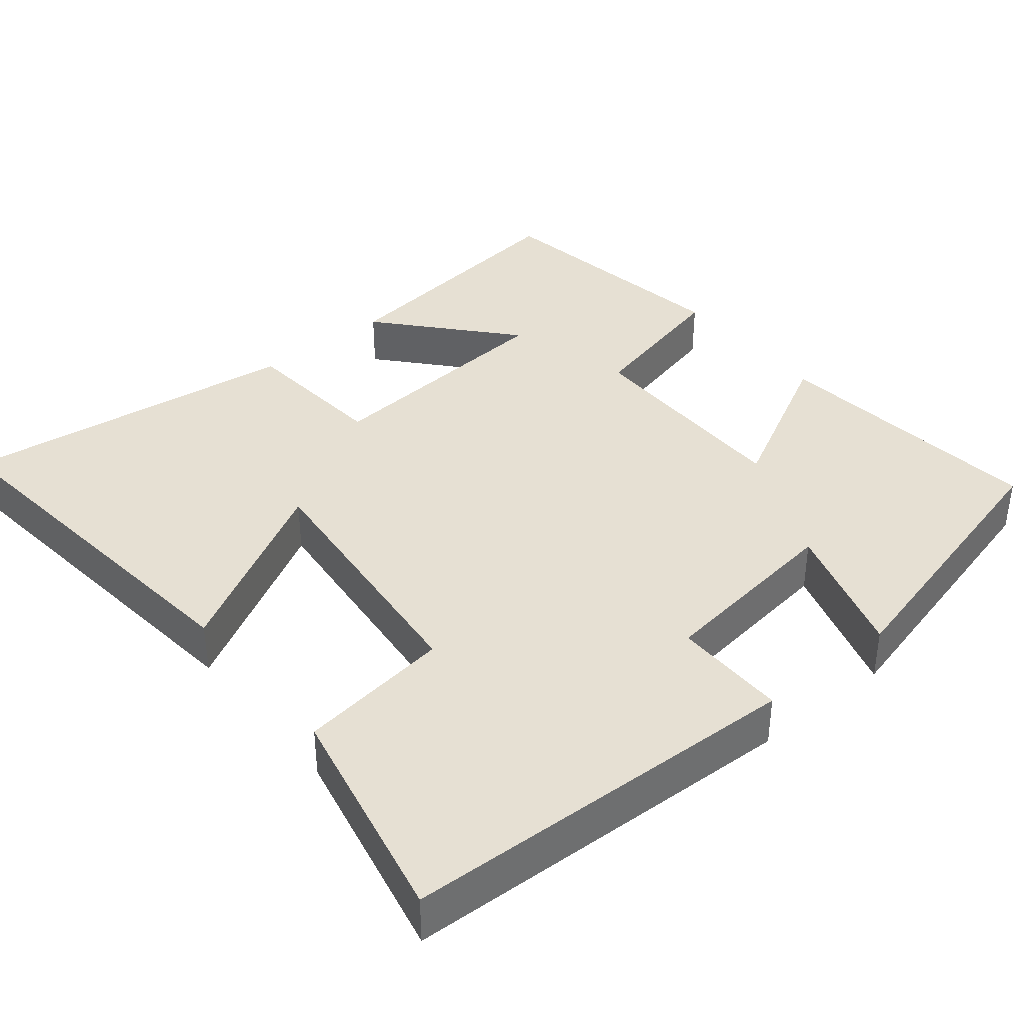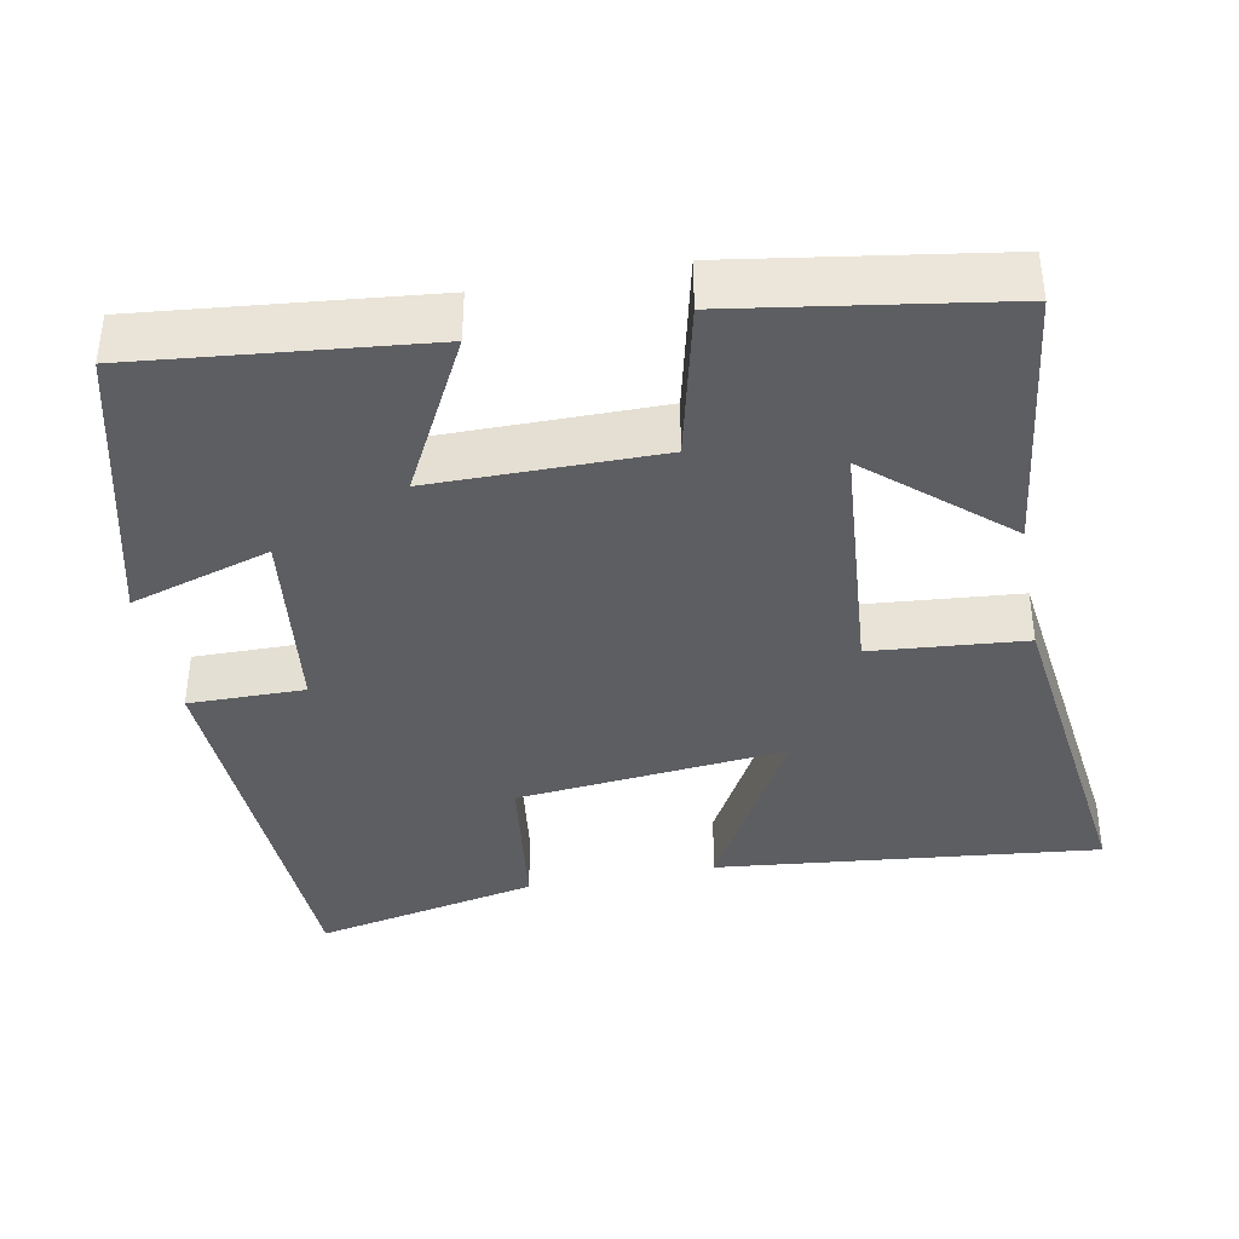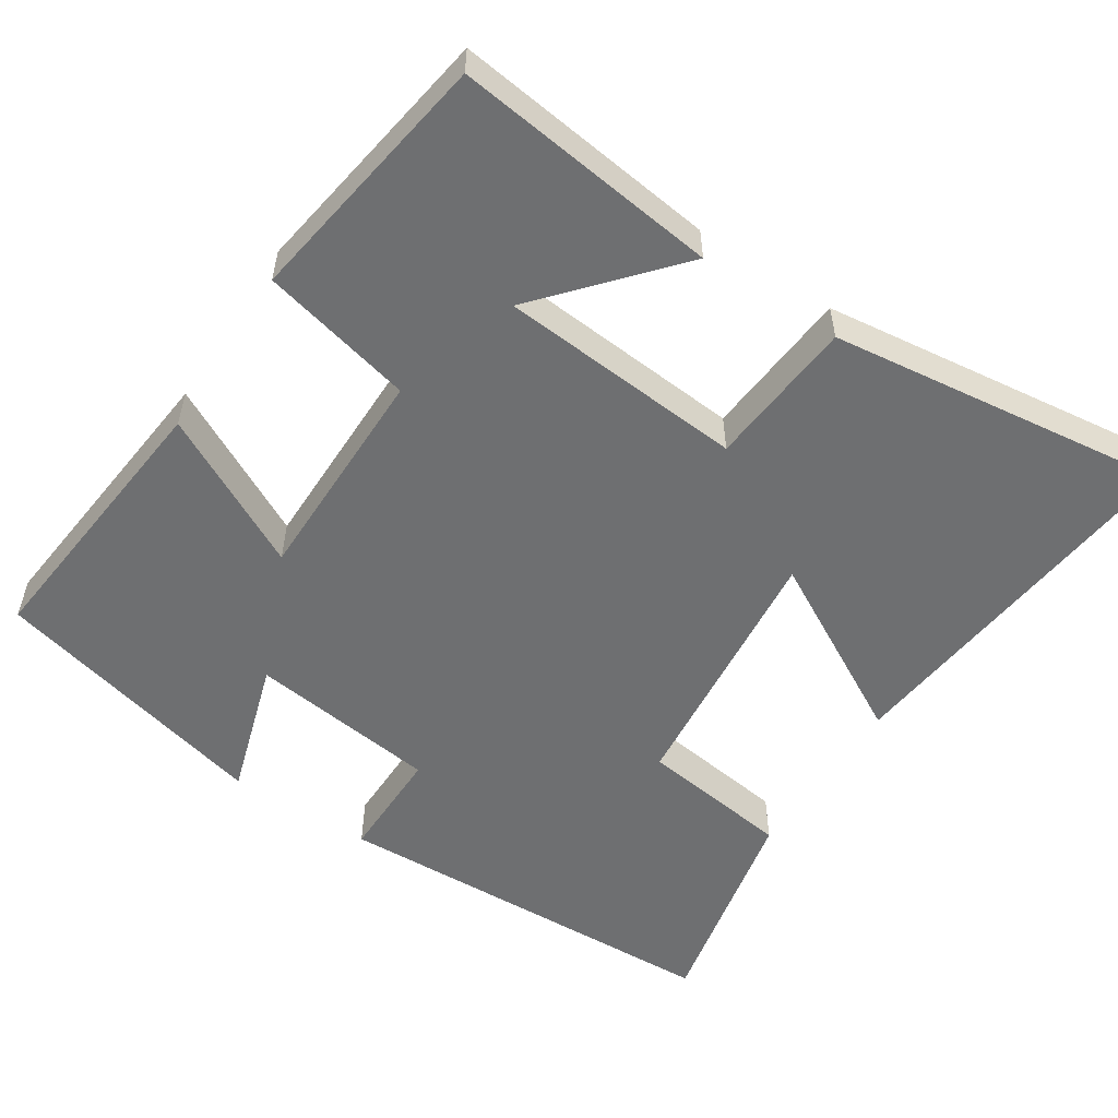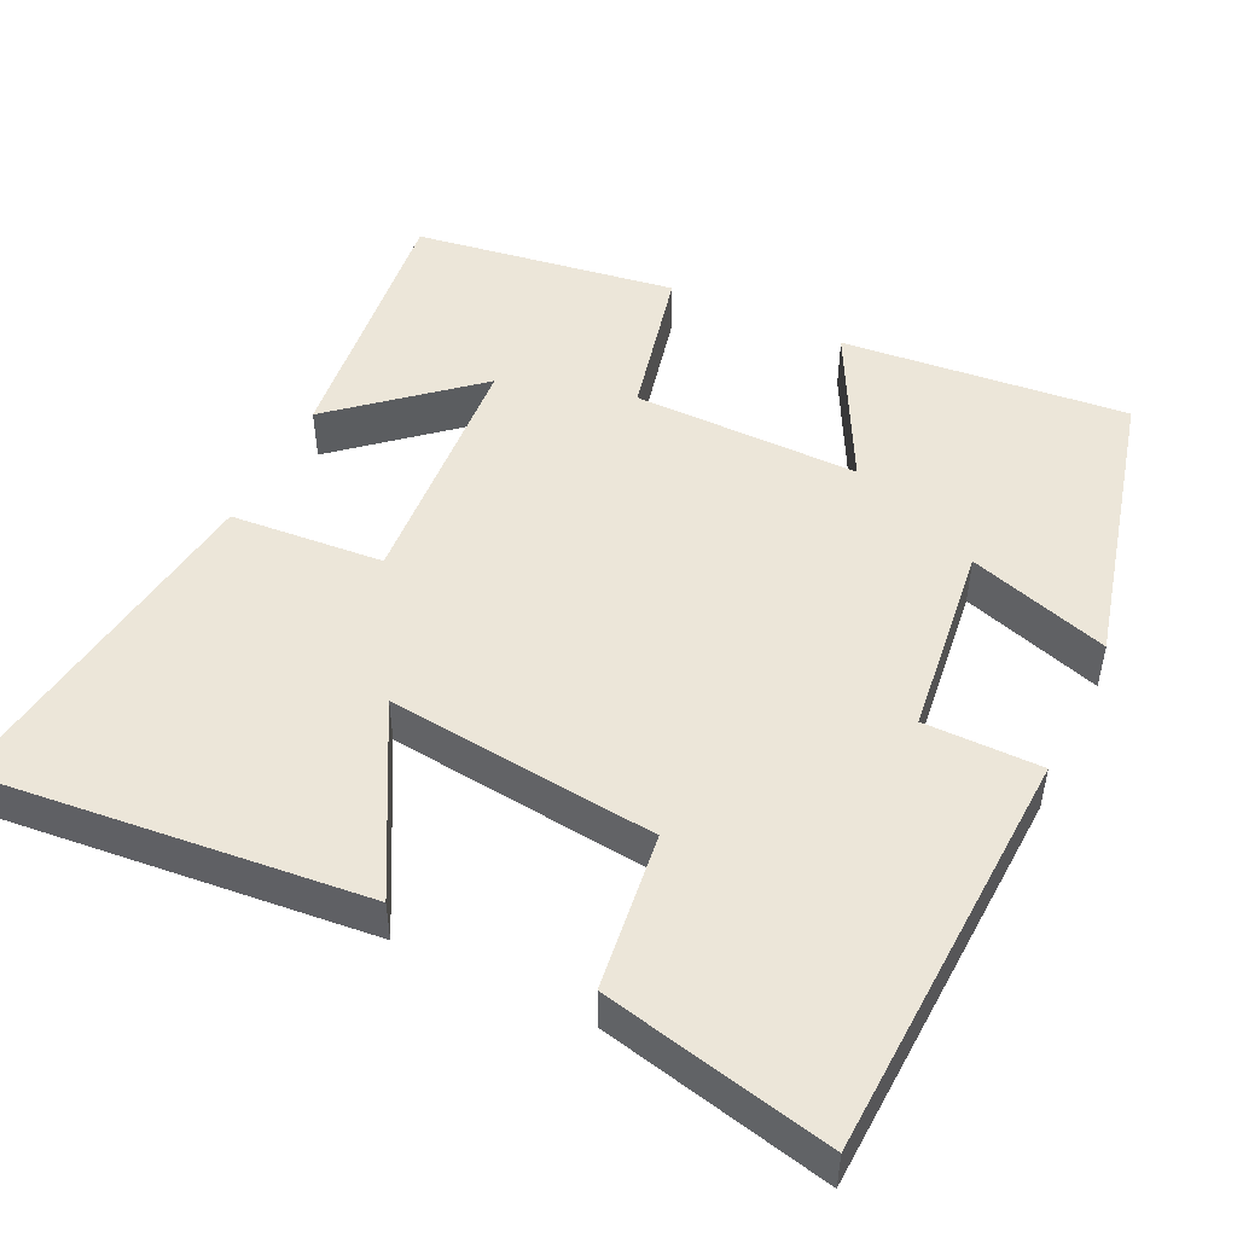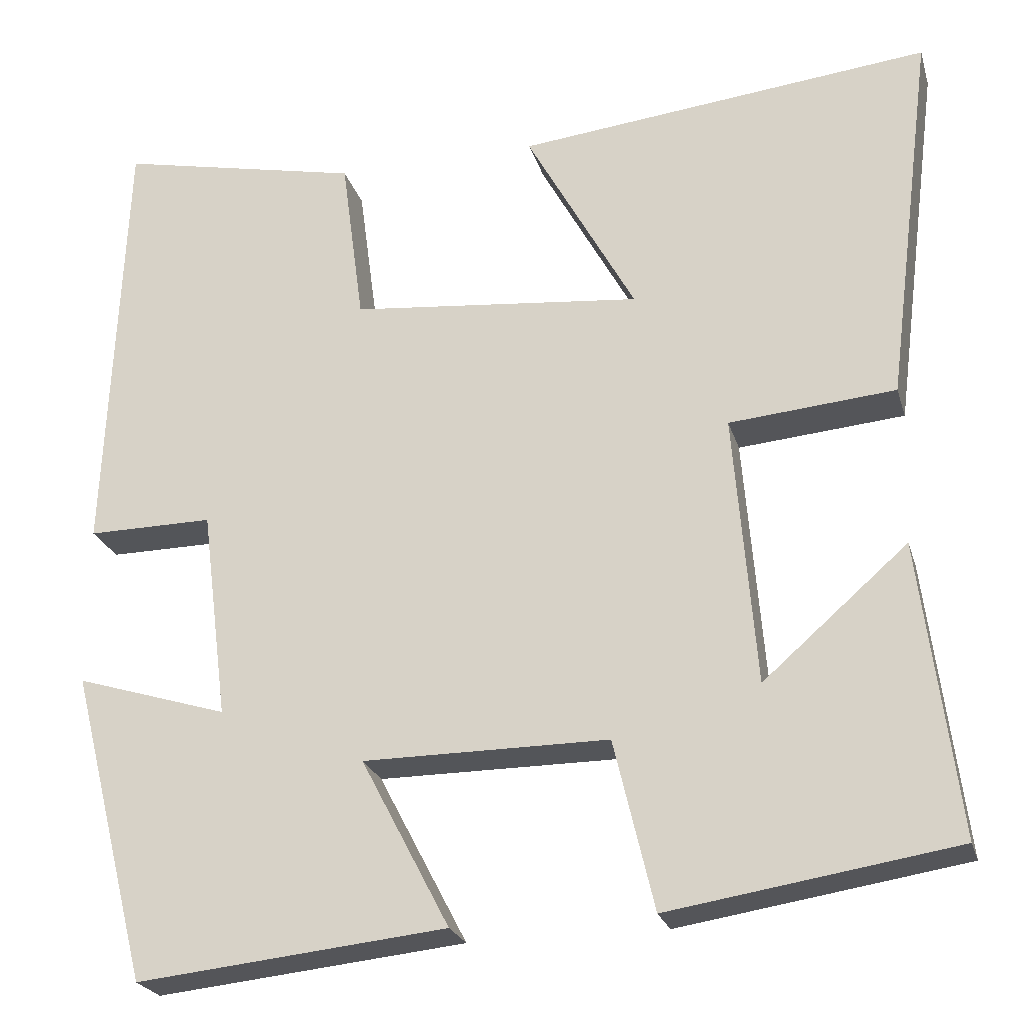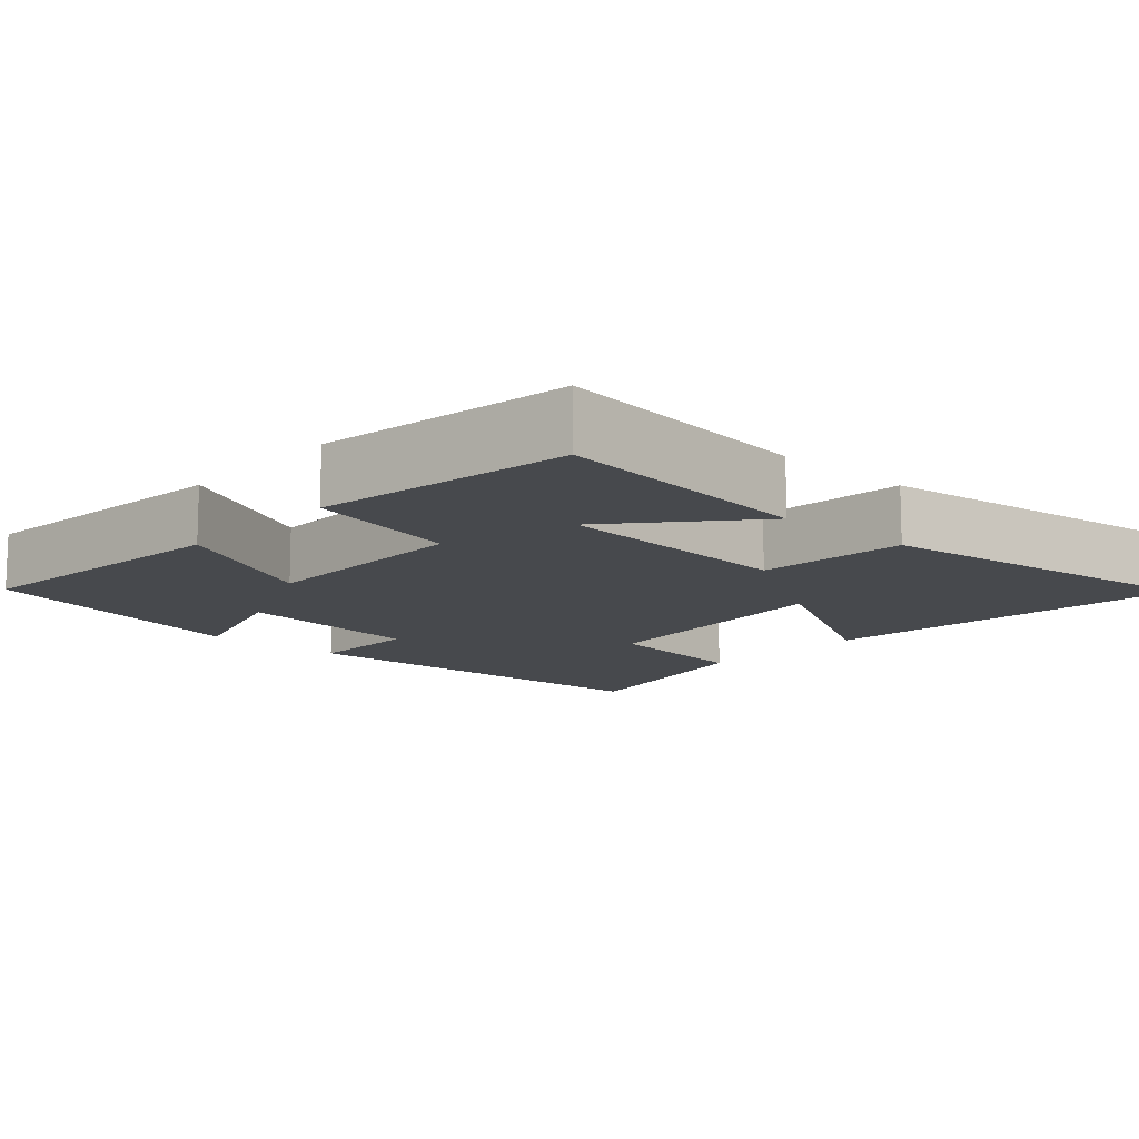
<metadata>
{"format":"obj","ext":"obj","renderer":"f3d","projection":"perspective","resolution":1024,"background":"white","views":[{"elev":38.4,"azim":50.6,"up":"+Y"},{"elev":-38.5,"azim":-169.2,"up":"+Y"},{"elev":-54.5,"azim":-123.1,"up":"+Y"},{"elev":48.8,"azim":26.0,"up":"+Y"},{"elev":-24.0,"azim":-164.8,"up":"+Z"},{"elev":-12.2,"azim":-132.0,"up":"+Y"}]}
</metadata>
<code>
v -0.544 0.07 -0.447
v -0.5 0.07 -0.095
v -0.327 0.07 -0.246
v -0.301 0.07 0.08
v -0.5 0.07 0.097
v -0.558 0.07 0.552
v -0.061 0.07 0.5
v -0.192 0.07 0.261
v 0.158 0.07 0.297
v 0.185 0.07 0.5
v 0.479 0.07 0.563
v 0.5 0.07 0.03
v 0.349 0.07 0.031
v 0.317 0.07 -0.221
v 0.5 0.07 -0.164
v 0.405 0.07 -0.538
v 0.034 0.07 -0.5
v 0.14 0.07 -0.297
v -0.154 0.07 -0.297
v -0.202 0.07 -0.5
v -0.544 0 -0.447
v -0.5 0 -0.095
v -0.327 0 -0.246
v -0.301 0 0.08
v -0.5 0 0.097
v -0.558 0 0.552
v -0.061 0 0.5
v -0.192 0 0.261
v 0.158 0 0.297
v 0.185 0 0.5
v 0.479 0 0.563
v 0.5 0 0.03
v 0.349 0 0.031
v 0.317 0 -0.221
v 0.5 0 -0.164
v 0.405 0 -0.538
v 0.034 0 -0.5
v 0.14 0 -0.297
v -0.154 0 -0.297
v -0.202 0 -0.5
f 19 20 1
f 16 17 18
f 15 16 18
f 14 15 18
f 13 14 18 19
f 11 12 13
f 10 11 13
f 9 10 13
f 8 9 13 19
f 6 7 8
f 5 6 8
f 4 5 8
f 3 4 8 19
f 1 2 3
f 1 3 19
f 21 40 39
f 38 37 36
f 38 36 35
f 38 35 34
f 39 38 34 33
f 33 32 31
f 33 31 30
f 33 30 29
f 39 33 29 28
f 28 27 26
f 28 26 25
f 28 25 24
f 39 28 24 23
f 23 22 21
f 39 23 21
f 1 21 22 2
f 2 22 23 3
f 3 23 24 4
f 4 24 25 5
f 5 25 26 6
f 6 26 27 7
f 7 27 28 8
f 8 28 29 9
f 9 29 30 10
f 10 30 31 11
f 11 31 32 12
f 12 32 33 13
f 13 33 34 14
f 14 34 35 15
f 15 35 36 16
f 16 36 37 17
f 17 37 38 18
f 18 38 39 19
f 19 39 40 20
f 20 40 21 1

</code>
